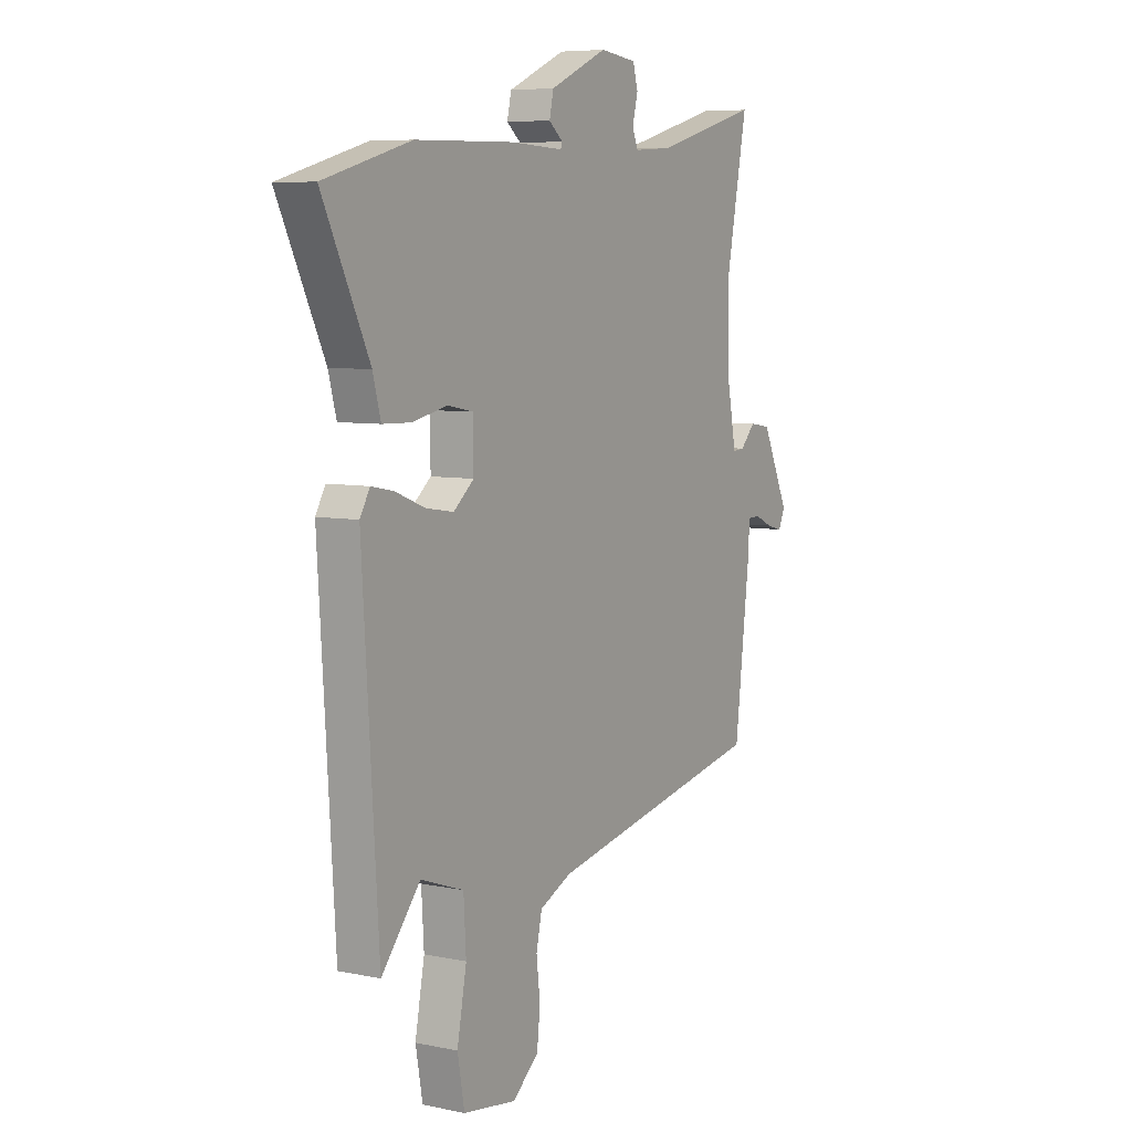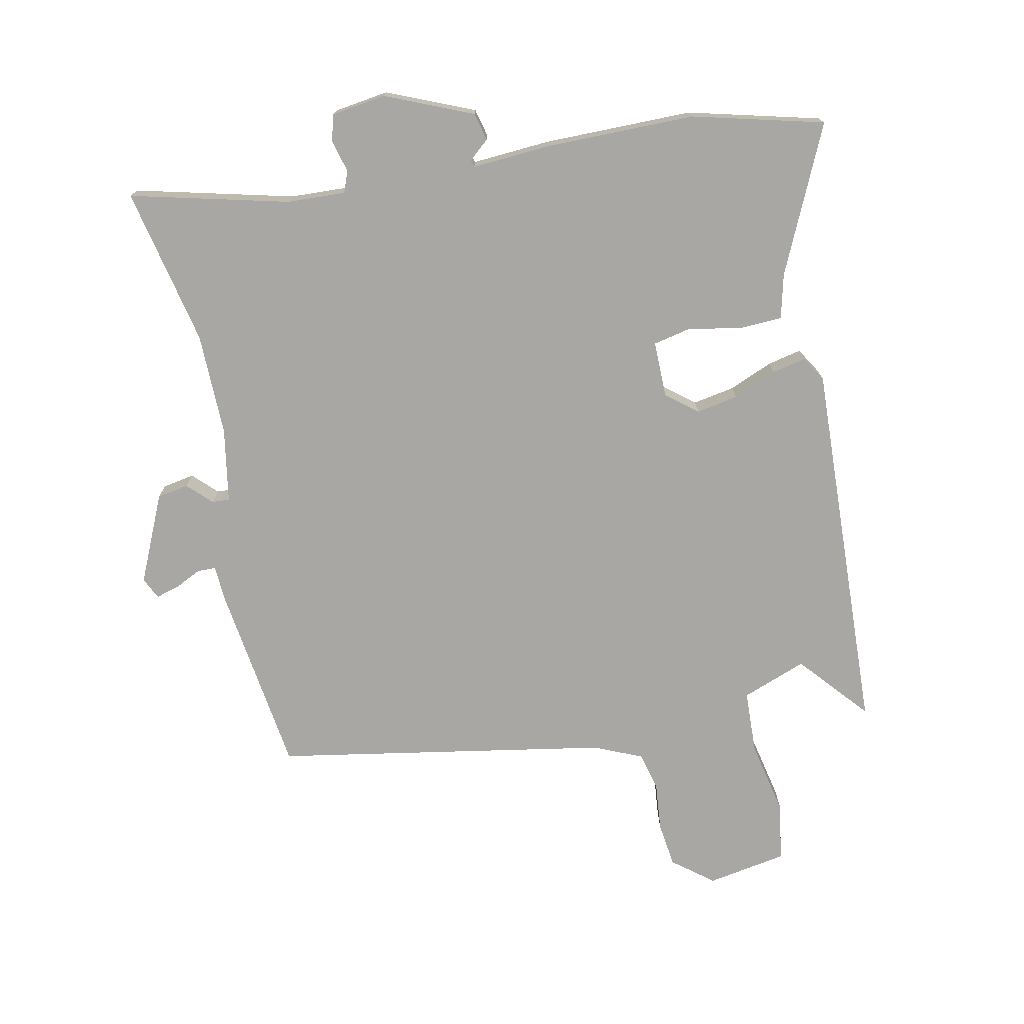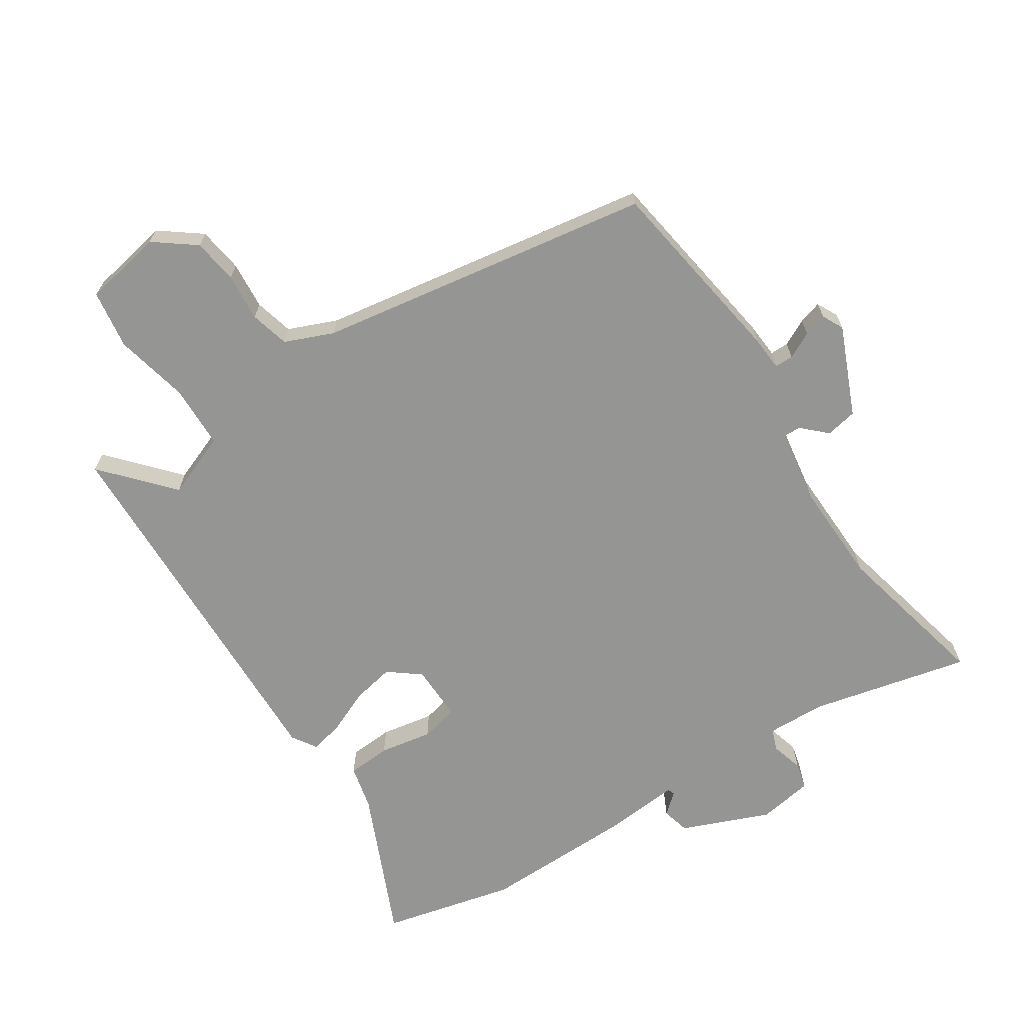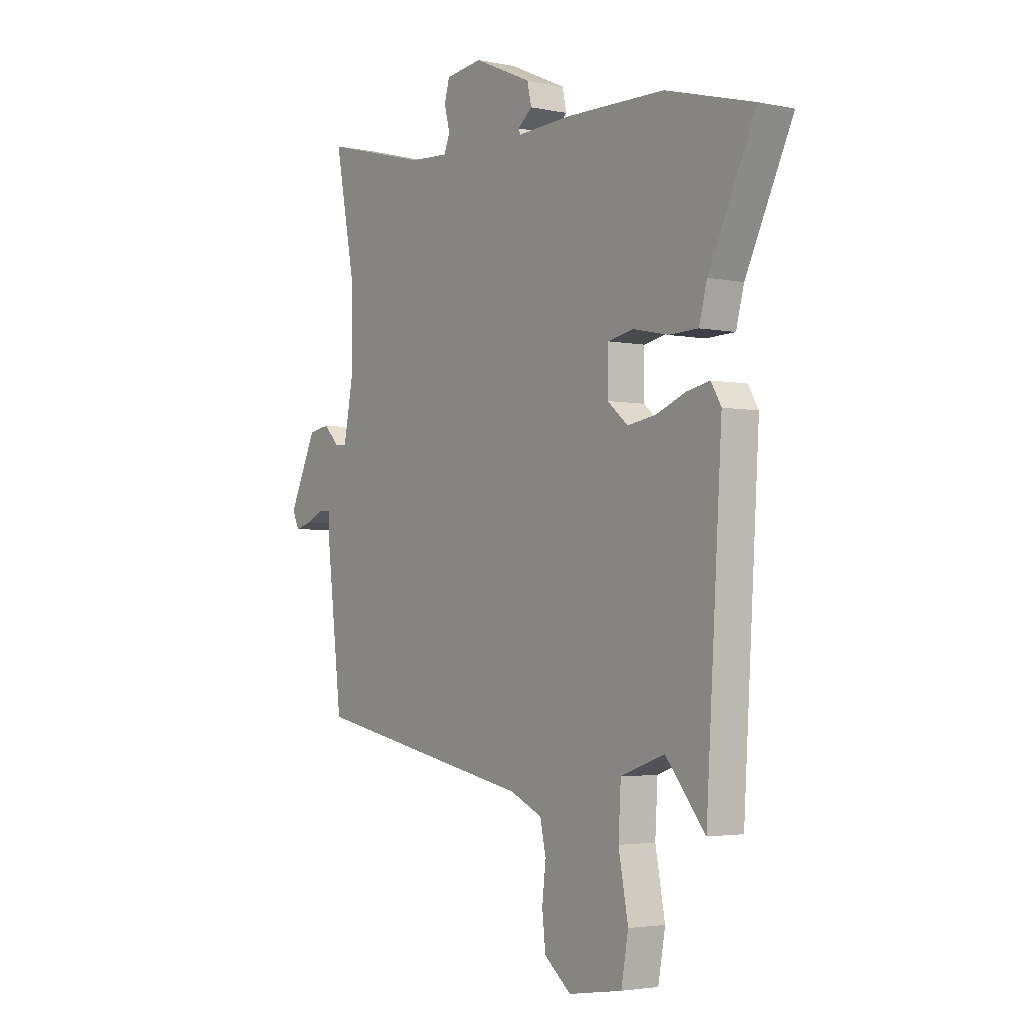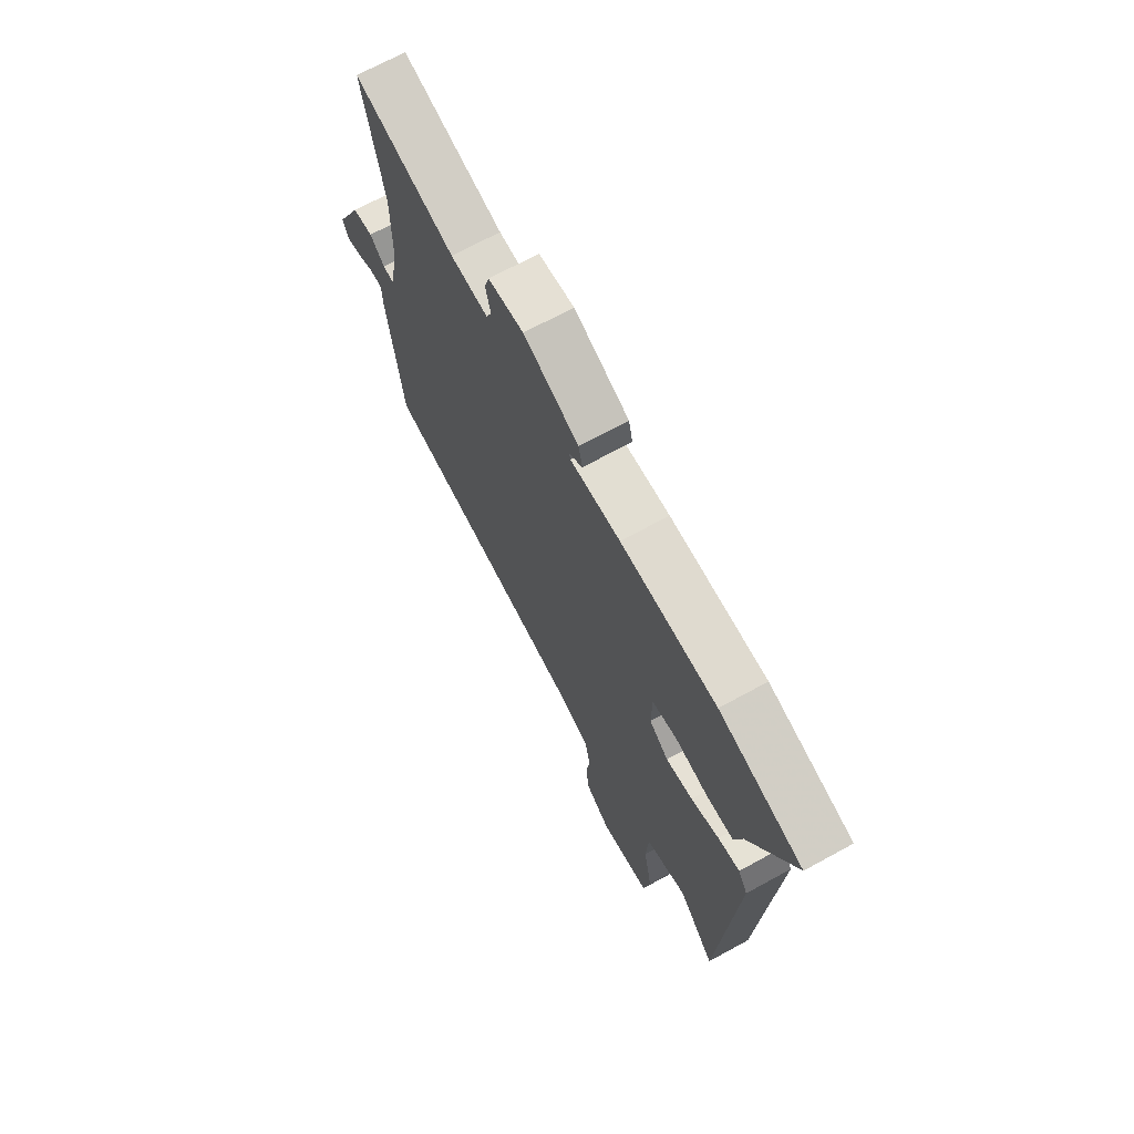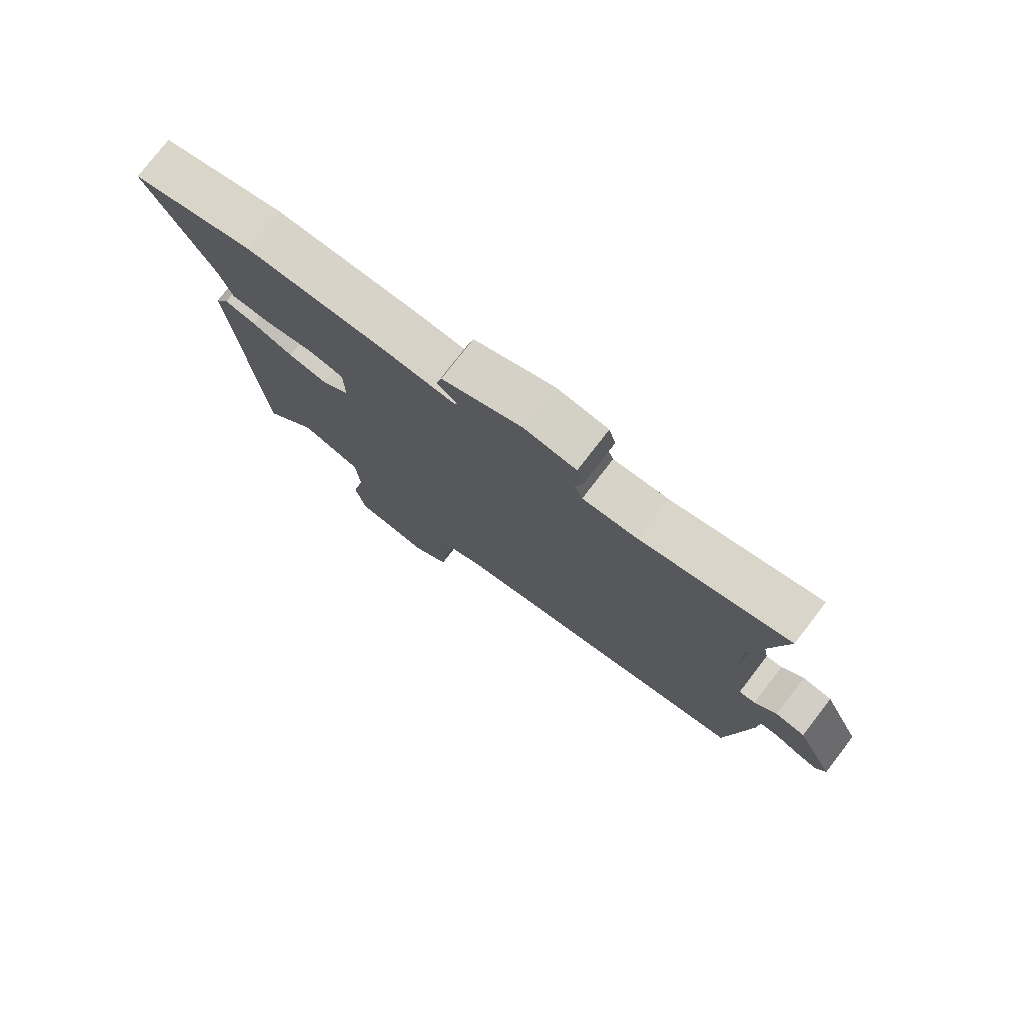
<metadata>
{"format":"obj","ext":"obj","renderer":"f3d","projection":"perspective","resolution":1024,"background":"white","views":[{"elev":7.0,"azim":120.9,"up":"+Z"},{"elev":-74.5,"azim":12.8,"up":"+Y"},{"elev":-67.4,"azim":-145.0,"up":"+Y"},{"elev":-3.2,"azim":55.0,"up":"+Z"},{"elev":69.7,"azim":61.3,"up":"+Z"},{"elev":77.3,"azim":-142.3,"up":"+Z"}]}
</metadata>
<code>
v 0.417 0.07 0.523
v 0.628 0.07 0.465
v 0.515 0.07 0.231
v 0.496 0.07 0.16
v 0.426 0.07 0.158
v 0.342 0.07 0.176
v 0.28 0.07 0.164
v 0.279 0.07 0.073
v 0.328 0.07 0.032
v 0.396 0.07 0.043
v 0.467 0.07 0.071
v 0.522 0.07 0.082
v 0.546 0.07 0.041
v 0.508 0.07 -0.568
v 0.414 0.07 -0.455
v 0.309 0.07 -0.492
v 0.303 0.07 -0.594
v 0.326 0.07 -0.715
v 0.309 0.07 -0.809
v 0.18 0.07 -0.829
v 0.116 0.07 -0.777
v 0.108 0.07 -0.704
v 0.117 0.07 -0.627
v 0.103 0.07 -0.564
v 0.026 0.07 -0.529
v -0.51 0.07 -0.424
v -0.547 0.07 -0.112
v -0.549 0.07 -0.055
v -0.579 0.07 -0.054
v -0.622 0.07 -0.074
v -0.66 0.07 -0.084
v -0.676 0.07 -0.049
v -0.61 0.07 0.091
v -0.559 0.07 0.099
v -0.522 0.07 0.061
v -0.494 0.07 0.059
v -0.471 0.07 0.179
v -0.47 0.07 0.345
v -0.52 0.07 0.602
v -0.266 0.07 0.534
v -0.172 0.07 0.528
v -0.158 0.07 0.562
v -0.171 0.07 0.614
v -0.159 0.07 0.657
v -0.07 0.07 0.668
v 0.069 0.07 0.606
v 0.079 0.07 0.561
v 0.045 0.07 0.533
v 0.049 0.07 0.522
v 0.175 0.07 0.528
v 0.417 0 0.523
v 0.628 0 0.465
v 0.515 0 0.231
v 0.496 0 0.16
v 0.426 0 0.158
v 0.342 0 0.176
v 0.28 0 0.164
v 0.279 0 0.073
v 0.328 0 0.032
v 0.396 0 0.043
v 0.467 0 0.071
v 0.522 0 0.082
v 0.546 0 0.041
v 0.508 0 -0.568
v 0.414 0 -0.455
v 0.309 0 -0.492
v 0.303 0 -0.594
v 0.326 0 -0.715
v 0.309 0 -0.809
v 0.18 0 -0.829
v 0.116 0 -0.777
v 0.108 0 -0.704
v 0.117 0 -0.627
v 0.103 0 -0.564
v 0.026 0 -0.529
v -0.51 0 -0.424
v -0.547 0 -0.112
v -0.549 0 -0.055
v -0.579 0 -0.054
v -0.622 0 -0.074
v -0.66 0 -0.084
v -0.676 0 -0.049
v -0.61 0 0.091
v -0.559 0 0.099
v -0.522 0 0.061
v -0.494 0 0.059
v -0.471 0 0.179
v -0.47 0 0.345
v -0.52 0 0.602
v -0.266 0 0.534
v -0.172 0 0.528
v -0.158 0 0.562
v -0.171 0 0.614
v -0.159 0 0.657
v -0.07 0 0.668
v 0.069 0 0.606
v 0.079 0 0.561
v 0.045 0 0.533
v 0.049 0 0.522
v 0.175 0 0.528
f 1 2 3
f 50 1 3
f 49 50 3
f 46 47 48
f 45 46 48
f 44 45 48
f 43 44 48
f 42 43 48
f 41 42 48 49
f 38 39 40
f 37 38 40 41
f 41 49 3
f 37 41 3
f 36 37 3
f 33 34 35
f 32 33 35
f 31 32 35
f 30 31 35
f 29 30 35
f 28 29 35 36
f 27 28 36
f 26 27 36
f 25 26 36
f 21 22 23
f 20 21 23
f 19 20 23
f 18 19 23
f 17 18 23
f 16 17 23 24
f 24 25 36
f 16 24 36
f 15 16 36
f 13 14 15
f 12 13 15
f 11 12 15
f 10 11 15
f 3 4 5 6
f 3 6 7
f 36 3 7
f 9 10 15
f 8 9 15 36
f 7 8 36
f 53 52 51
f 53 51 100
f 53 100 99
f 98 97 96
f 98 96 95
f 98 95 94
f 98 94 93
f 98 93 92
f 99 98 92 91
f 90 89 88
f 91 90 88 87
f 53 99 91
f 53 91 87
f 53 87 86
f 85 84 83
f 85 83 82
f 85 82 81
f 85 81 80
f 85 80 79
f 86 85 79 78
f 86 78 77
f 86 77 76
f 86 76 75
f 73 72 71
f 73 71 70
f 73 70 69
f 73 69 68
f 73 68 67
f 74 73 67 66
f 86 75 74
f 86 74 66
f 86 66 65
f 65 64 63
f 65 63 62
f 65 62 61
f 65 61 60
f 56 55 54 53
f 57 56 53
f 57 53 86
f 65 60 59
f 86 65 59 58
f 86 58 57
f 1 51 52 2
f 2 52 53 3
f 3 53 54 4
f 4 54 55 5
f 5 55 56 6
f 6 56 57 7
f 7 57 58 8
f 8 58 59 9
f 9 59 60 10
f 10 60 61 11
f 11 61 62 12
f 12 62 63 13
f 13 63 64 14
f 14 64 65 15
f 15 65 66 16
f 16 66 67 17
f 17 67 68 18
f 18 68 69 19
f 19 69 70 20
f 20 70 71 21
f 21 71 72 22
f 22 72 73 23
f 23 73 74 24
f 24 74 75 25
f 25 75 76 26
f 26 76 77 27
f 27 77 78 28
f 28 78 79 29
f 29 79 80 30
f 30 80 81 31
f 31 81 82 32
f 32 82 83 33
f 33 83 84 34
f 34 84 85 35
f 35 85 86 36
f 36 86 87 37
f 37 87 88 38
f 38 88 89 39
f 39 89 90 40
f 40 90 91 41
f 41 91 92 42
f 42 92 93 43
f 43 93 94 44
f 44 94 95 45
f 45 95 96 46
f 46 96 97 47
f 47 97 98 48
f 48 98 99 49
f 49 99 100 50
f 50 100 51 1

</code>
